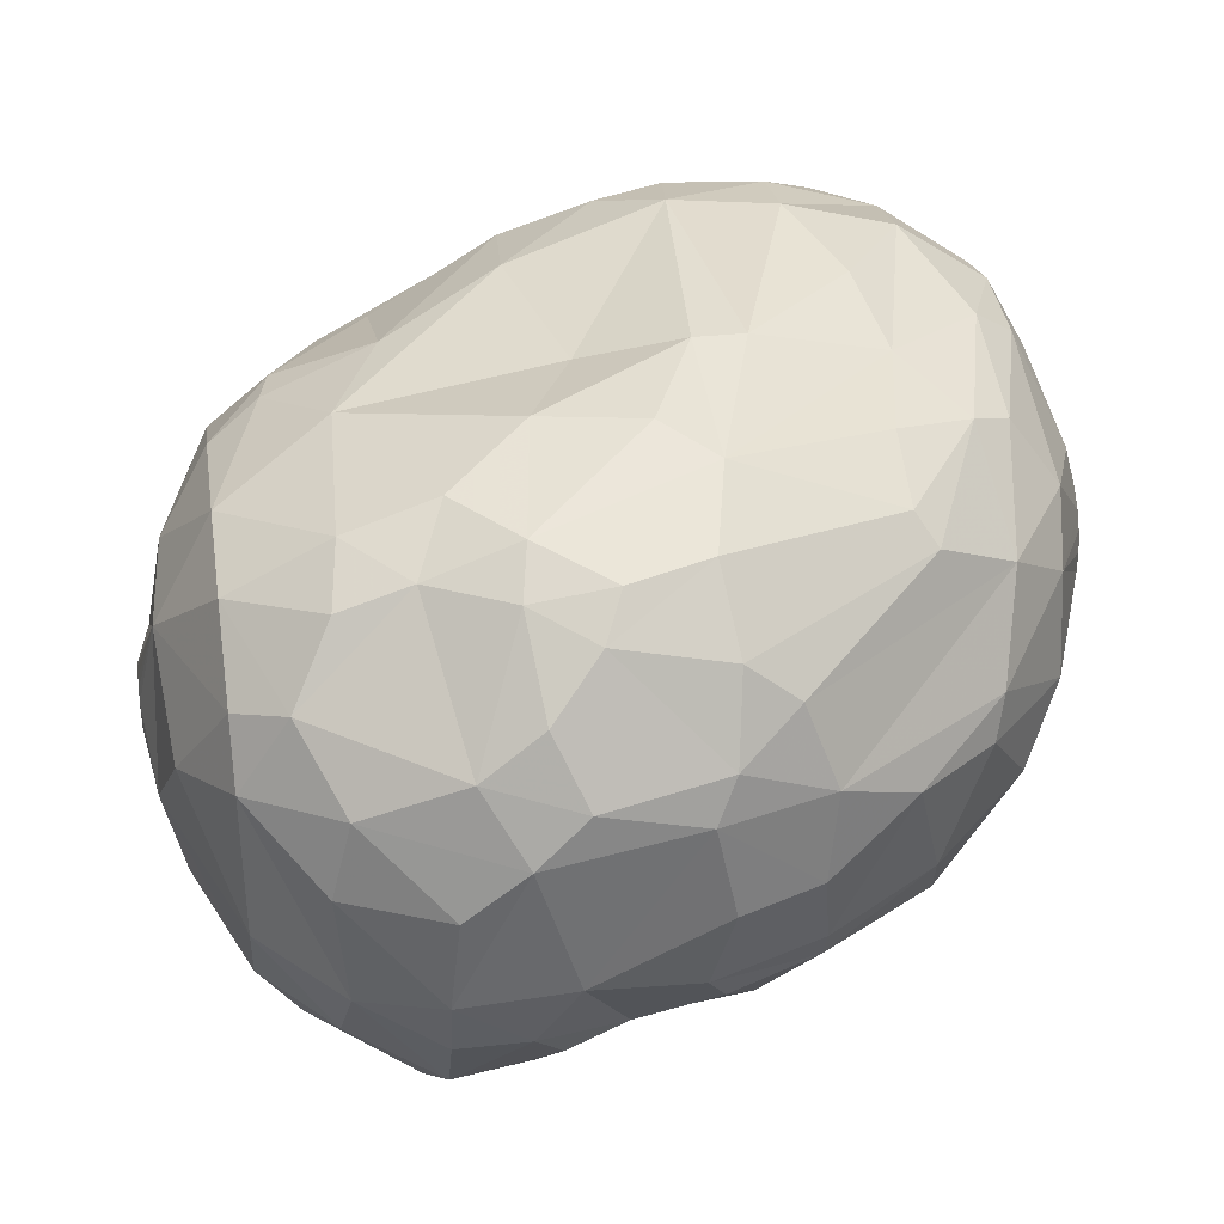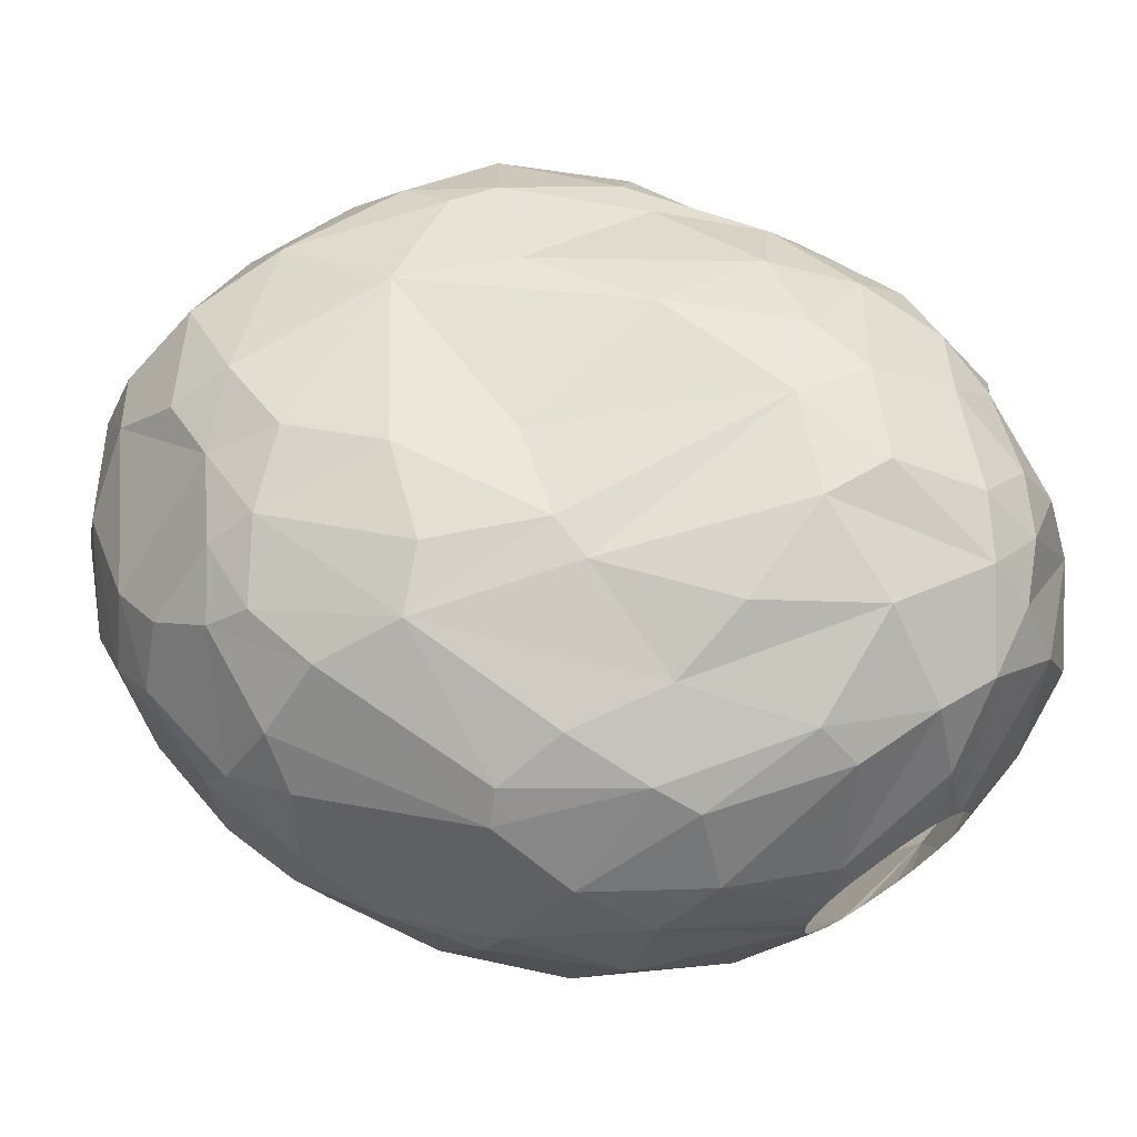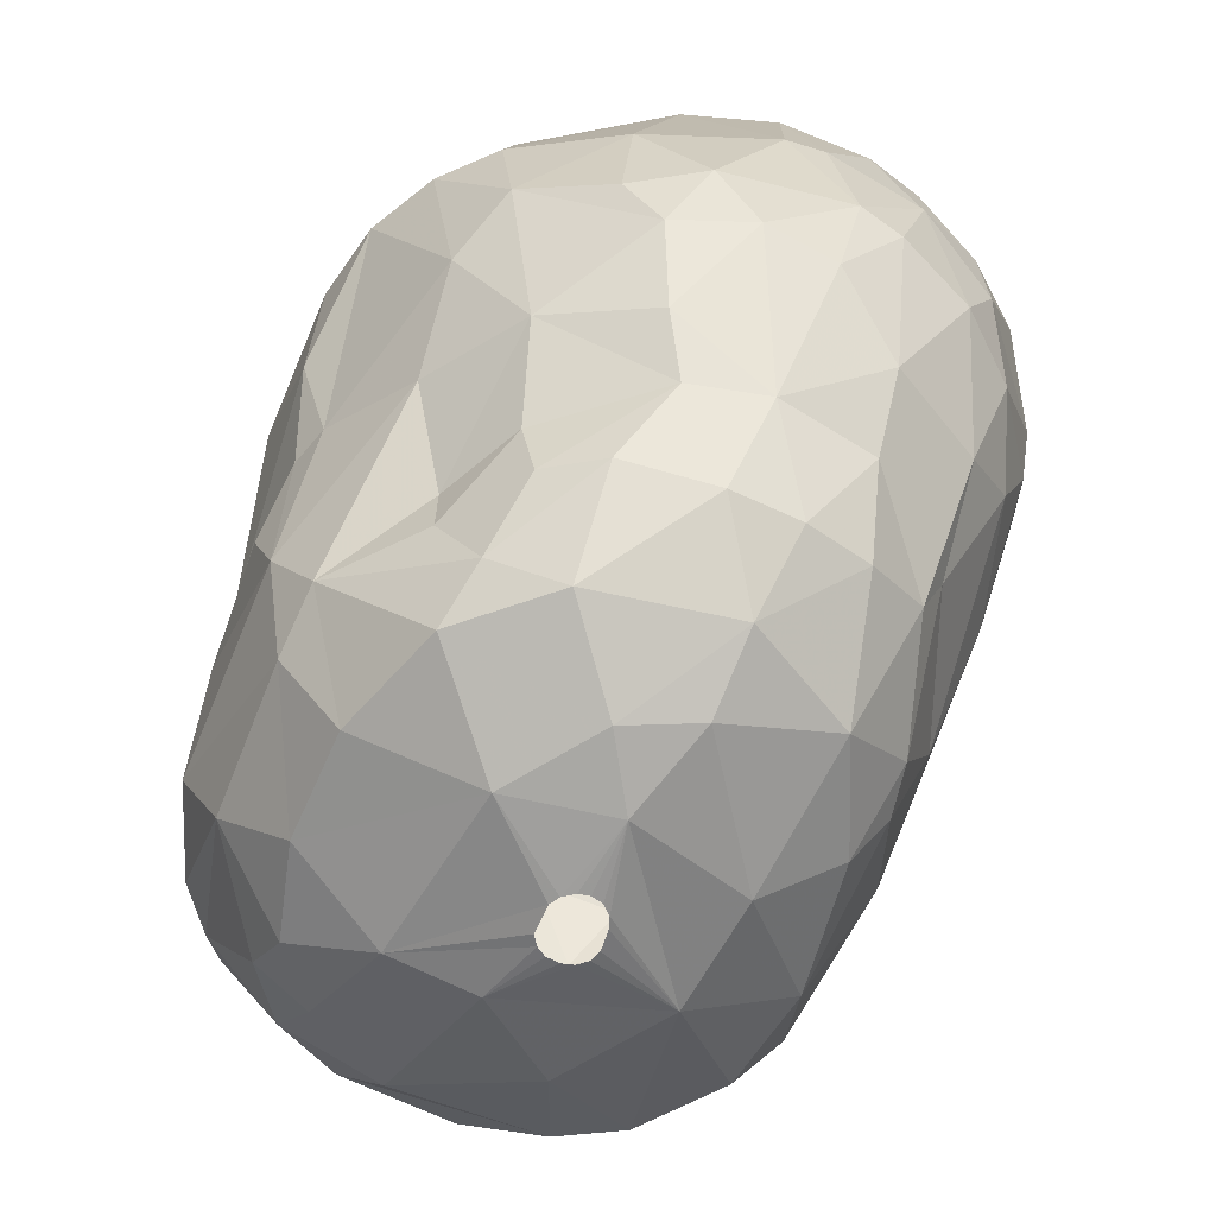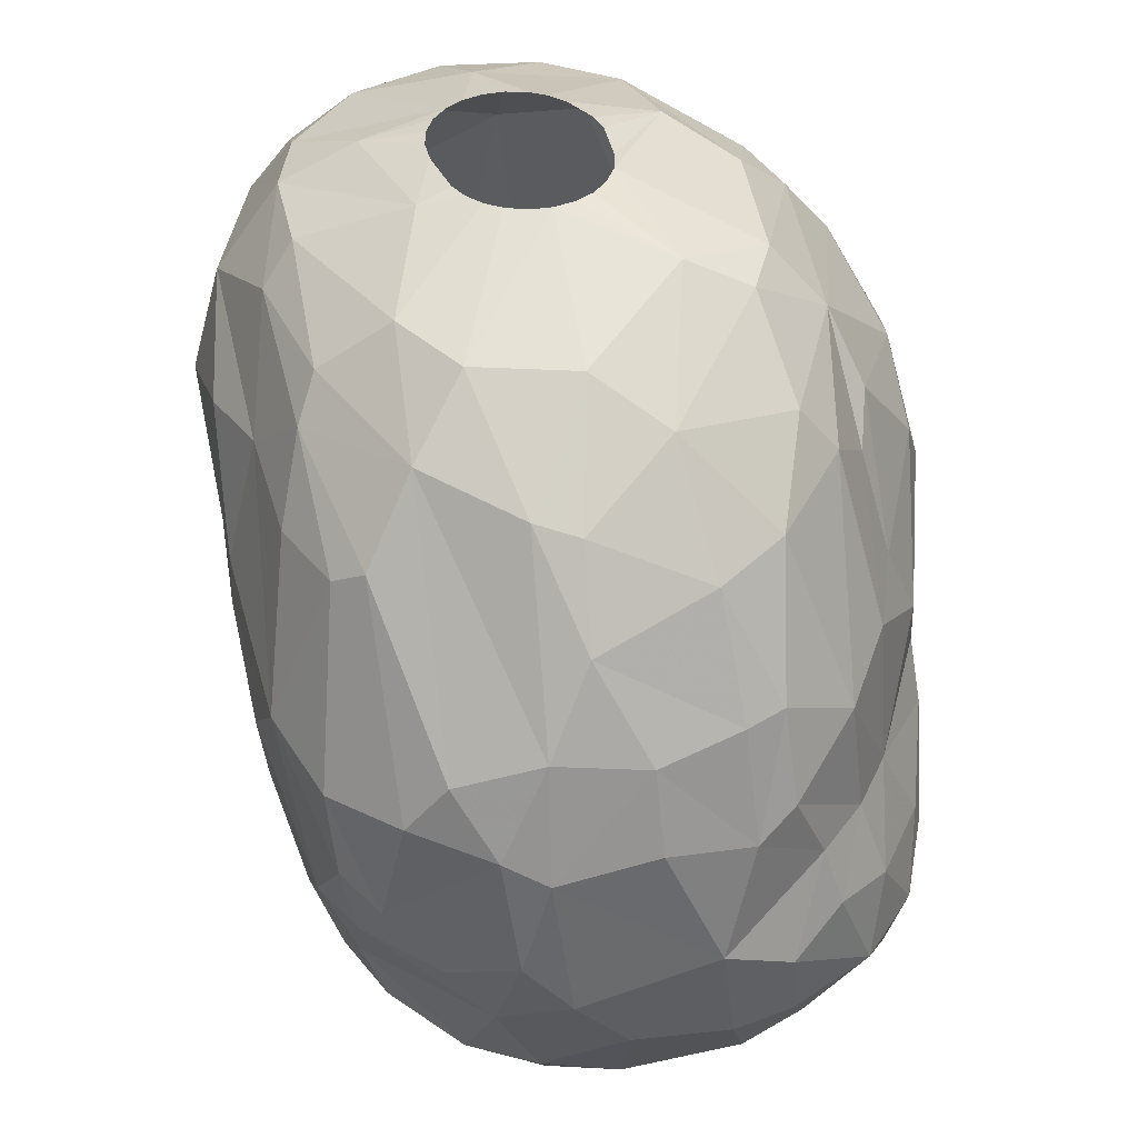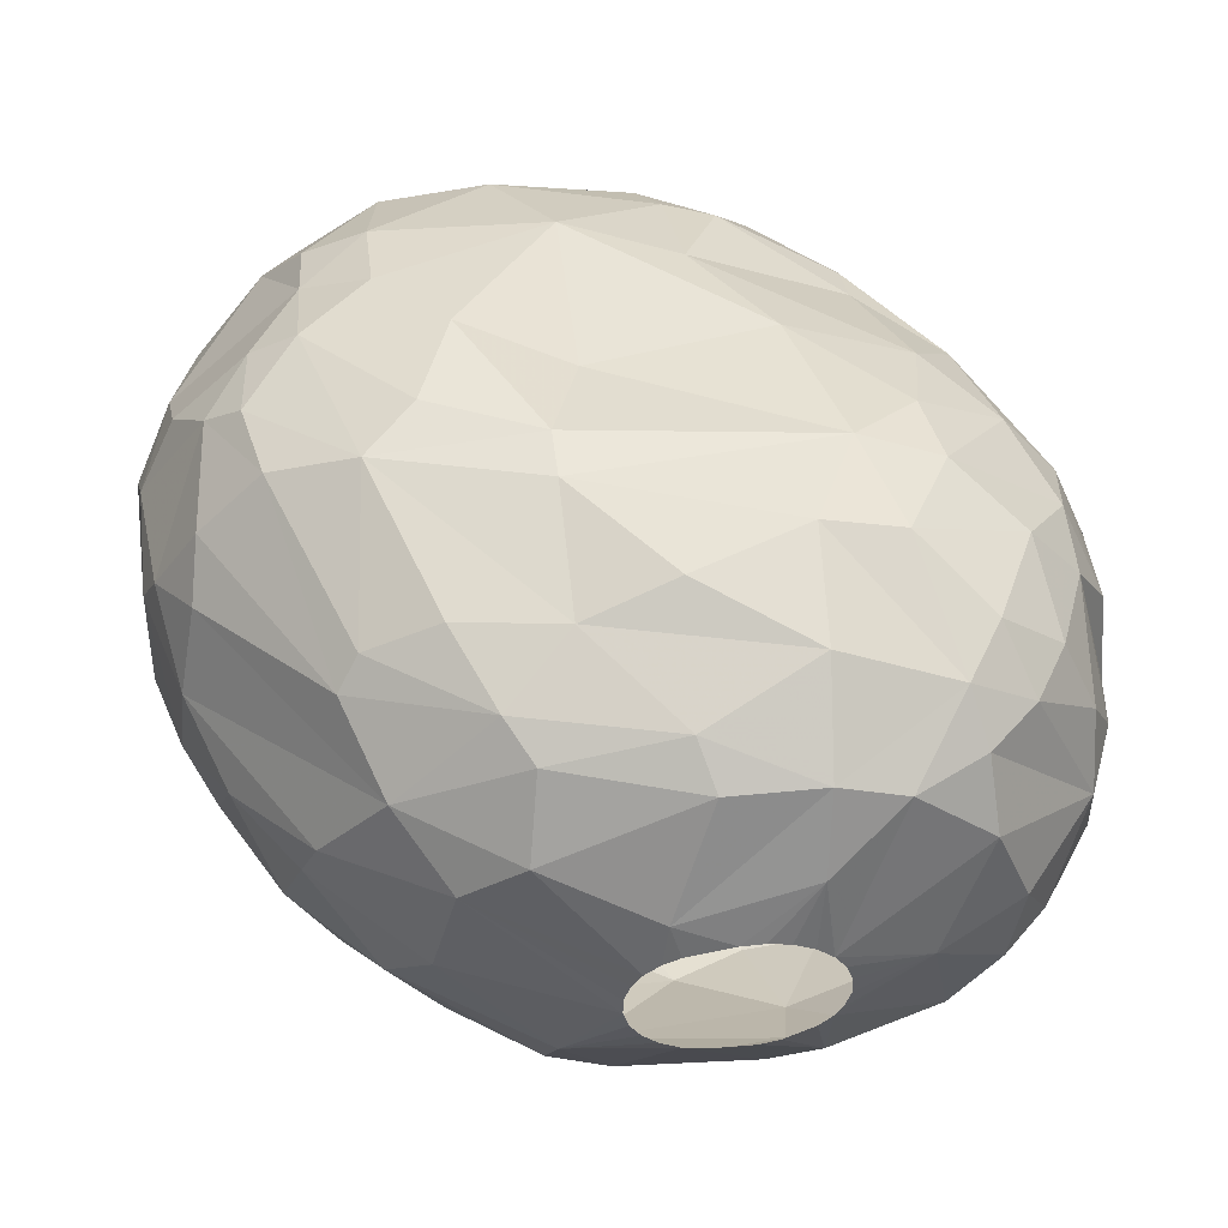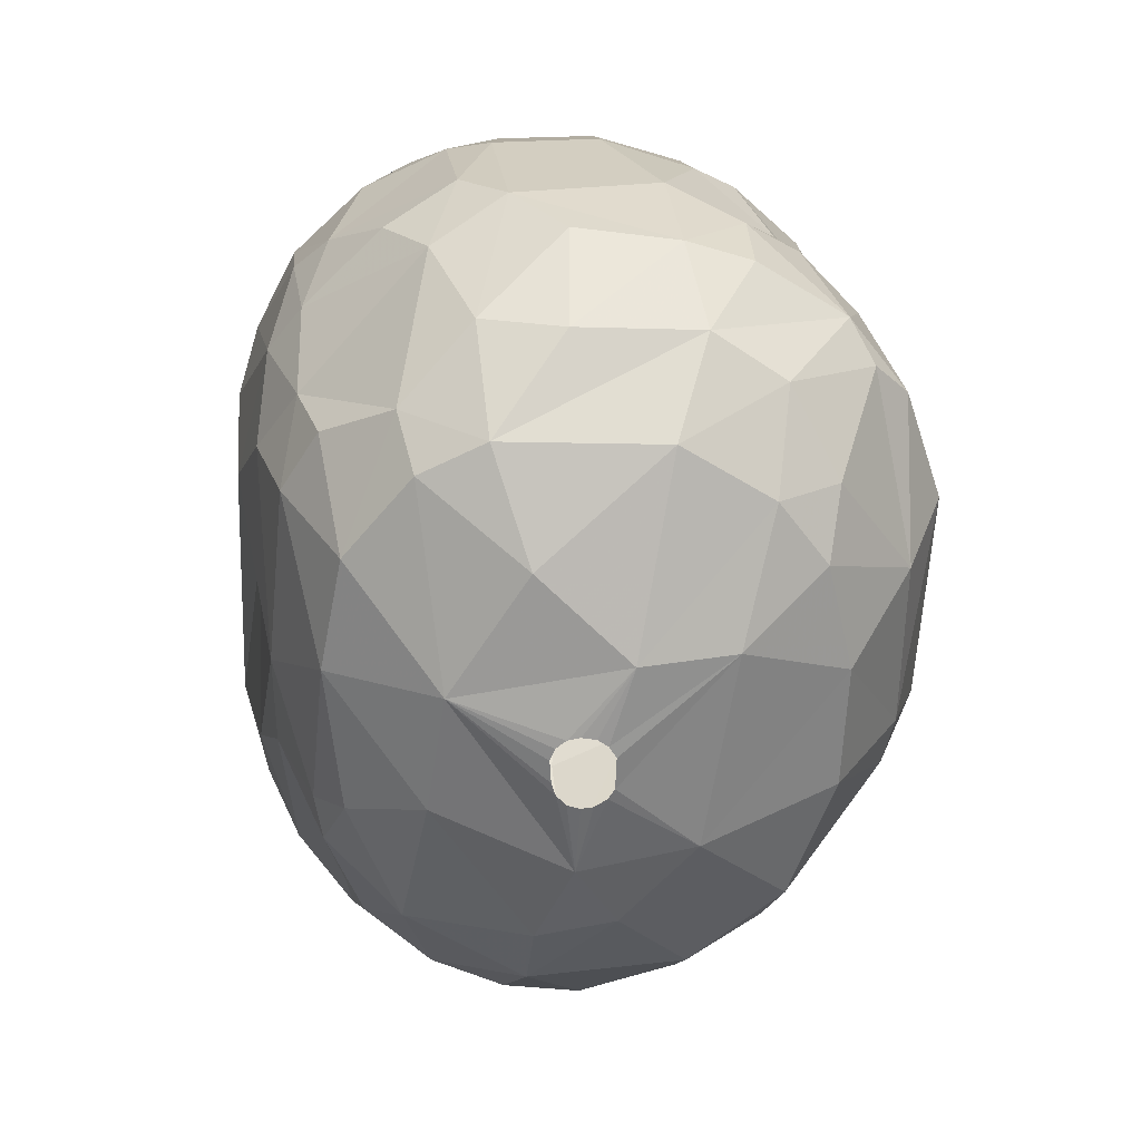
<metadata>
{"format":"obj","ext":"obj","renderer":"f3d","projection":"perspective","resolution":1024,"background":"white","views":[{"elev":36.5,"azim":-98.7,"up":"+Y"},{"elev":68.0,"azim":-34.0,"up":"+Y"},{"elev":-60.6,"azim":66.7,"up":"+Z"},{"elev":41.2,"azim":-100.3,"up":"+Z"},{"elev":51.6,"azim":-4.4,"up":"+Y"},{"elev":-61.3,"azim":-92.8,"up":"+Z"}]}
</metadata>
<code>
v 155.2 259.2 306.9
v 155.2 263.2 305.7
v 155.4 261.6 303.9
v 155.5 258.7 303.6
v 155.5 264.6 307.2
v 155.5 260.8 310.8
v 155.6 263.7 310.2
v 155.8 257.1 305.7
v 155.9 256.9 303.6
v 156 258.2 310.2
v 156 265 310.8
v 156.3 260.9 313.2
v 156.3 265.2 304.5
v 156.6 266.4 306.3
v 156.6 263.6 313.5
v 156.7 257 310.8
v 156.8 261.6 300.9
v 156.8 258.1 301.2
v 156.9 255.5 306.6
v 156.9 263.9 301.5
v 157.1 258.4 313.5
v 157.2 266.1 312.6
v 157.2 256 308.4
v 157.4 254.4 303.6
v 157.4 267.3 311.1
v 157.6 267.9 307.8
v 157.6 257.2 313.5
v 157.8 262.3 315.9
v 158 256 300.9
v 158.3 253.9 306
v 158.4 253.7 303
v 158.7 254.6 308.4
v 158.7 268.9 308.4
v 158.8 255 312
v 158.8 268.5 306
v 158.8 258.8 298.8
v 158.9 258.8 316.8
v 158.9 265.7 300.3
v 159 263.4 298.8
v 159.3 269.1 310.8
v 159.4 252.7 303.6
v 159.6 262.2 318.3
v 160 265.2 298.8
v 160.1 263.4 318.6
v 160.2 256.8 317.1
v 160.2 268.4 303.6
v 160.2 269.4 306.3
v 160.2 267.7 301.5
v 160.3 256.3 298.8
v 160.3 254.6 300
v 160.3 253.6 308.4
v 160.8 252.3 305.7
v 160.9 267.5 316.8
v 161.2 253.7 312.6
v 161.5 259.5 319.8
v 161.5 268.4 316.2
v 161.7 262.2 297.3
v 161.8 270.2 311.4
v 162 254.9 298.8
v 162 266.1 319.2
v 162.1 268.7 301.8
v 162.2 269.6 304.5
v 162.4 251.6 303.6
v 162.4 266.9 298.8
v 162.8 261.5 321
v 163 254.7 317.4
v 163 255.9 318.9
v 163.2 252.5 301.2
v 163.3 270.6 309.9
v 163.6 264.5 321
v 163.7 252.9 312.9
v 163.7 269.4 316.2
v 163.7 257 297.3
v 163.8 251.4 306.9
v 163.9 259.6 296.7
v 164 251.8 310.5
v 164.3 270.3 306.9
v 164.6 253.6 315.9
v 164.9 251.5 308.4
v 164.9 254 298.8
v 164.9 268.7 318.6
v 165.2 264.2 297
v 165.4 266 321.3
v 165.6 256.5 321
v 165.6 267.4 298.8
v 165.7 268.1 319.8
v 165.8 260.8 296.4
v 165.8 260.4 296.4
v 165.9 253.2 317.1
v 165.9 261.2 296.4
v 165.9 258.4 321.9
v 166 260.1 296.4
v 166.1 261.4 296.4
v 166.3 259.9 296.4
v 166.5 261.6 296.4
v 166.6 270.8 311.4
v 166.7 270.7 312.9
v 166.8 269.8 316.8
v 166.9 254.2 319.2
v 167.1 251.4 314.4
v 167.1 261.5 296.4
v 167.2 259.9 296.4
v 167.3 269 302.1
v 167.4 255.7 321
v 167.5 261.4 296.4
v 167.5 269.9 308.4
v 167.5 260.1 296.4
v 167.5 261.5 322.8
v 167.5 262.2 322.8
v 167.7 260.9 322.8
v 167.7 262.8 322.8
v 167.8 261.1 296.4
v 167.8 260.4 296.4
v 167.9 260.7 296.4
v 167.9 250.9 312.9
v 168 252.3 301.5
v 168 260.4 322.8
v 168 251.2 306.6
v 168 263.3 322.8
v 168.3 254 298.8
v 168.5 259.9 322.8
v 168.5 263.7 322.8
v 168.7 264.6 297.3
v 168.7 264.9 322.5
v 168.9 251.5 304.5
v 169 264 322.8
v 169.1 259.6 322.8
v 169.2 257.6 297
v 169.5 269.1 319.8
v 169.5 270.7 316.2
v 169.6 251.5 315.9
v 169.7 251.5 308.4
v 169.7 259.5 322.8
v 169.7 266.8 298.8
v 169.9 252.4 302.4
v 169.9 268.1 321
v 170 260.8 296.7
v 170.4 264.3 322.8
v 170.4 267.7 300.3
v 170.7 268.9 303.6
v 170.9 251.8 308.4
v 171 250.9 311.4
v 171 259.5 322.8
v 171.1 264.4 322.8
v 171.5 255.6 321
v 171.6 259.7 322.8
v 171.7 264.3 322.8
v 171.8 251 314.7
v 171.8 255.1 298.8
v 171.9 259.6 297.3
v 171.9 267.4 300.6
v 172.3 264 322.8
v 172.3 254 319.5
v 172.5 266 322.2
v 172.5 260.3 322.8
v 172.6 252.6 317.7
v 172.7 254.6 302.1
v 172.7 261.7 297.6
v 172.7 268.3 321
v 172.7 254.6 303.6
v 172.8 263.5 322.8
v 172.8 270.1 318.3
v 172.9 271 315
v 172.9 269.8 307.2
v 172.9 260.7 322.8
v 173 257.5 321.9
v 173 265.2 298.8
v 173.1 263.1 322.8
v 173.1 261.1 322.8
v 173.3 262.5 322.8
v 173.3 261.8 322.8
v 173.4 255.6 300
v 173.9 253.4 306.9
v 174.1 251.4 314.7
v 174.1 257.6 298.8
v 174.2 270.7 312
v 174.4 254.7 319.5
v 174.7 267.7 321
v 174.9 261.8 298.8
v 175 253 317.1
v 175.1 256.1 301.8
v 175.2 255.7 303.6
v 175.2 270.5 315
v 175.3 266.4 302.1
v 175.3 267 303.6
v 175.5 262.4 322.2
v 176 253.3 309.9
v 176.1 252.5 314.7
v 176.1 269.8 310.2
v 176.2 264.4 301.2
v 176.3 268.8 318.6
v 176.3 258 321
v 176.3 257.6 301.5
v 176.6 268.7 307.5
v 176.6 269.9 312.3
v 176.7 267.6 319.8
v 176.8 262.4 300.9
v 176.9 260.3 300.9
v 176.9 255.2 306.3
v 176.9 265.7 321
v 177.1 254.4 316.8
v 177.3 269 316.8
v 177.4 257.5 319.8
v 177.6 253.9 314.7
v 177.6 260.1 321
v 177.8 266.9 306
v 177.8 258.8 303.6
v 177.9 254.1 311.4
v 177.9 264 303.6
v 177.9 263 321
v 178.1 267.5 318.3
v 178.4 261.1 303.6
v 178.6 268.6 313.8
v 178.7 267.9 309.3
v 178.8 260.9 320.1
v 178.8 258.1 305.4
v 179.1 267.4 316.5
v 179.2 258.5 318.3
v 179.5 264 305.7
v 179.7 256.5 309.9
v 179.9 257.5 308.1
v 179.9 256.7 313.2
v 179.9 267.1 311.7
v 180.1 263.3 318.3
v 180.1 265.4 317.1
v 180.1 266.8 313.8
v 180.2 266 309.6
v 180.3 261 317.7
v 180.7 261.9 307.5
v 180.8 259.8 308.1
v 180.8 263.4 316.2
v 180.8 258.5 310.2
v 181.1 264.6 312.9
v 181.2 263.7 309.9
v 181.2 260.5 313.5
v 181.3 261.7 313.5
v 181.4 262.4 310.2
g foo
f 130 163 97
f 231 236 226
f 219 212 209
f 30 24 41
f 151 134 139
f 151 167 134
f 172 149 175
f 49 59 50
f 154 178 159
f 205 210 186
f 29 36 49
f 18 39 36
f 61 85 64
f 139 134 85
f 198 175 179
f 68 59 80
f 50 59 68
f 29 49 50
f 17 39 18
f 38 43 39
f 38 64 43
f 48 64 38
f 61 64 48
f 198 179 197
f 135 120 149
f 116 120 135
f 18 36 29
f 172 175 193
f 68 80 116
f 184 167 151
f 190 167 184
f 190 179 167
f 197 179 190
f 135 149 172
f 116 80 120
f 103 85 61
f 139 85 103
f 193 175 198
f 20 39 17
f 38 39 20
f 31 29 50
f 181 172 193
f 135 172 157
f 157 172 181
f 46 48 38
f 185 184 151
f 212 198 197
f 207 193 198
f 24 29 31
f 24 18 29
f 17 18 4
f 13 38 20
f 46 38 13
f 63 68 116
f 31 50 68
f 9 18 24
f 46 61 48
f 125 116 135
f 125 63 116
f 62 61 46
f 4 18 9
f 20 17 3
f 62 103 61
f 140 139 103
f 140 151 139
f 209 197 190
f 212 197 209
f 207 198 212
f 207 181 193
f 182 181 207
f 157 181 182
f 41 31 68
f 3 17 4
f 185 151 140
f 209 190 184
f 160 157 182
f 160 135 157
f 41 68 63
f 24 31 41
f 2 20 3
f 2 13 20
f 35 46 13
f 19 24 30
f 8 9 24
f 4 9 8
f 47 62 46
f 77 103 62
f 194 185 140
f 206 184 185
f 219 209 184
f 199 207 216
f 199 182 207
f 160 182 199
f 135 160 173
f 173 125 135
f 74 63 125
f 74 41 63
f 52 41 74
f 19 8 24
f 14 35 13
f 194 206 185
f 216 207 212
f 173 160 199
f 206 219 184
f 216 212 230
f 47 46 35
f 164 194 140
f 118 74 125
f 52 30 41
f 5 13 2
f 5 14 13
f 106 103 77
f 229 212 219
f 2 3 4
f 164 103 106
f 164 140 103
f 199 216 221
f 1 4 8
f 1 2 4
f 77 62 47
f 230 212 229
f 173 199 187
f 141 125 173
f 26 35 14
f 214 206 194
f 79 74 118
f 33 35 26
f 189 194 164
f 227 219 206
f 132 125 141
f 118 125 132
f 26 14 5
f 33 47 35
f 51 74 79
f 51 52 74
f 30 52 51
f 32 19 30
f 23 19 32
f 23 8 19
f 1 8 23
f 214 227 206
f 234 219 227
f 234 229 219
f 221 216 230
f 208 199 221
f 208 187 199
f 79 118 132
f 32 30 51
f 69 77 47
f 141 173 187
f 7 5 2
f 176 189 164
f 189 214 194
f 6 1 10
f 7 1 6
f 7 2 1
f 7 11 5
f 11 26 5
f 40 33 26
f 58 47 33
f 58 69 47
f 96 77 69
f 96 106 77
f 237 229 234
f 237 230 229
f 51 79 76
f 10 1 23
f 25 26 11
f 25 40 26
f 232 221 230
f 208 221 220
f 79 132 142
f 76 79 115
f 16 10 23
f 232 230 237
f 16 23 32
f 176 164 106
f 96 176 106
f 195 214 189
f 233 234 227
f 220 221 232
f 142 132 141
f 58 33 40
f 115 79 142
f 6 10 12
f 195 189 176
f 223 214 195
f 223 227 214
f 233 227 223
f 32 51 34
f 16 32 34
f 22 25 11
f 96 69 58
f 141 187 174
f 27 10 16
f 12 7 6
f 188 187 208
f 174 187 188
f 142 141 174
f 54 51 76
f 233 237 234
f 236 237 233
f 235 237 236
f 235 232 237
f 222 220 232
f 208 220 222
f 34 51 54
f 27 16 34
f 21 10 27
f 21 12 10
f 15 7 12
f 15 11 7
f 53 40 25
f 15 22 11
f 56 58 40
f 213 223 195
f 226 233 223
f 54 76 71
f 97 96 58
f 97 176 96
f 56 40 53
f 163 176 97
f 183 213 195
f 226 223 213
f 235 222 232
f 100 76 115
f 71 76 100
f 28 15 12
f 183 176 163
f 183 195 176
f 204 208 222
f 148 142 174
f 78 54 71
f 53 25 22
f 72 58 56
f 98 97 58
f 188 208 204
f 148 115 142
f 89 71 100
f 72 98 58
f 236 233 226
f 131 115 148
f 100 115 131
f 78 71 89
f 37 21 27
f 28 12 21
f 98 130 97
f 202 213 183
f 217 213 202
f 217 226 213
f 225 226 217
f 231 226 225
f 89 100 131
f 66 54 78
f 34 54 66
f 37 27 45
f 180 174 188
f 156 148 174
f 37 28 21
f 60 22 15
f 60 53 22
f 202 183 191
f 218 222 235
f 218 204 222
f 201 204 218
f 201 188 204
f 180 188 201
f 156 131 148
f 45 27 34
f 44 15 28
f 228 236 231
f 228 235 236
f 218 235 228
f 156 174 180
f 162 163 130
f 191 183 163
f 45 34 66
f 42 28 37
f 44 60 15
f 42 44 28
f 81 72 56
f 211 225 217
f 224 228 231
f 45 66 67
f 191 163 162
f 224 231 225
f 177 180 201
f 99 131 156
f 99 89 131
f 99 66 78
f 81 56 53
f 162 130 98
f 211 217 202
f 156 180 177
f 191 211 202
f 224 225 211
f 218 228 215
f 203 201 218
f 78 89 99
f 60 81 53
f 81 98 72
f 129 98 81
f 215 228 224
f 177 201 203
f 67 66 99
f 55 45 67
f 37 45 55
f 42 37 55
f 153 156 177
f 99 156 153
f 224 211 196
f 70 60 44
f 129 162 98
f 159 191 162
f 196 211 191
f 55 67 84
f 65 42 55
f 86 129 81
f 159 162 129
f 205 218 215
f 203 218 205
f 67 99 84
f 44 42 65
f 86 81 60
f 178 191 159
f 178 196 191
f 200 224 196
f 192 177 203
f 145 153 177
f 104 153 145
f 104 99 153
f 84 99 104
f 136 129 86
f 136 159 129
f 210 224 200
f 210 215 224
f 70 44 65
f 192 203 205
f 83 60 70
f 83 86 60
f 136 86 83
f 200 196 178
f 205 215 210
f 145 177 192
f 75 88 92
f 75 87 88
f 75 90 87
f 82 90 75
f 82 93 90
f 82 95 93
f 82 101 95
f 82 105 101
f 137 105 82
f 137 112 105
f 137 114 112
f 137 113 114
f 137 107 113
f 128 107 137
f 128 102 107
f 73 102 128
f 73 94 102
f 73 92 94
f 75 92 73
f 57 82 75
f 123 137 82
f 128 137 150
f 43 82 57
f 158 137 123
f 158 150 137
f 57 75 36
f 149 128 150
f 36 75 49
f 43 57 39
f 80 73 128
f 49 75 73
f 64 82 43
f 85 82 64
f 85 123 82
f 167 158 123
f 150 158 179
f 149 150 175
f 80 128 120
f 59 73 80
f 49 73 59
f 39 57 36
f 134 123 85
f 167 123 134
f 179 158 167
f 175 150 179
f 120 128 149
f 110 91 117
f 110 108 91
f 109 70 108
f 111 70 109
f 111 119 70
f 122 124 119
f 126 124 122
f 138 124 126
f 138 154 124
f 144 154 138
f 147 154 144
f 147 152 154
f 168 186 161
f 170 186 168
f 171 186 170
f 169 186 171
f 169 165 186
f 155 166 165
f 146 166 155
f 143 166 146
f 133 166 143
f 133 127 166
f 121 91 127
f 117 91 121
f 108 65 91
f 70 65 108
f 119 83 70
f 119 124 83
f 152 161 154
f 127 145 166
f 124 136 83
f 161 178 154
f 165 192 186
f 166 192 165
f 127 104 145
f 91 104 127
f 161 200 178
f 161 186 200
f 186 192 205
f 91 55 84
f 65 55 91
f 124 159 136
f 154 159 124
f 186 210 200
f 166 145 192
f 91 84 104
g

</code>
